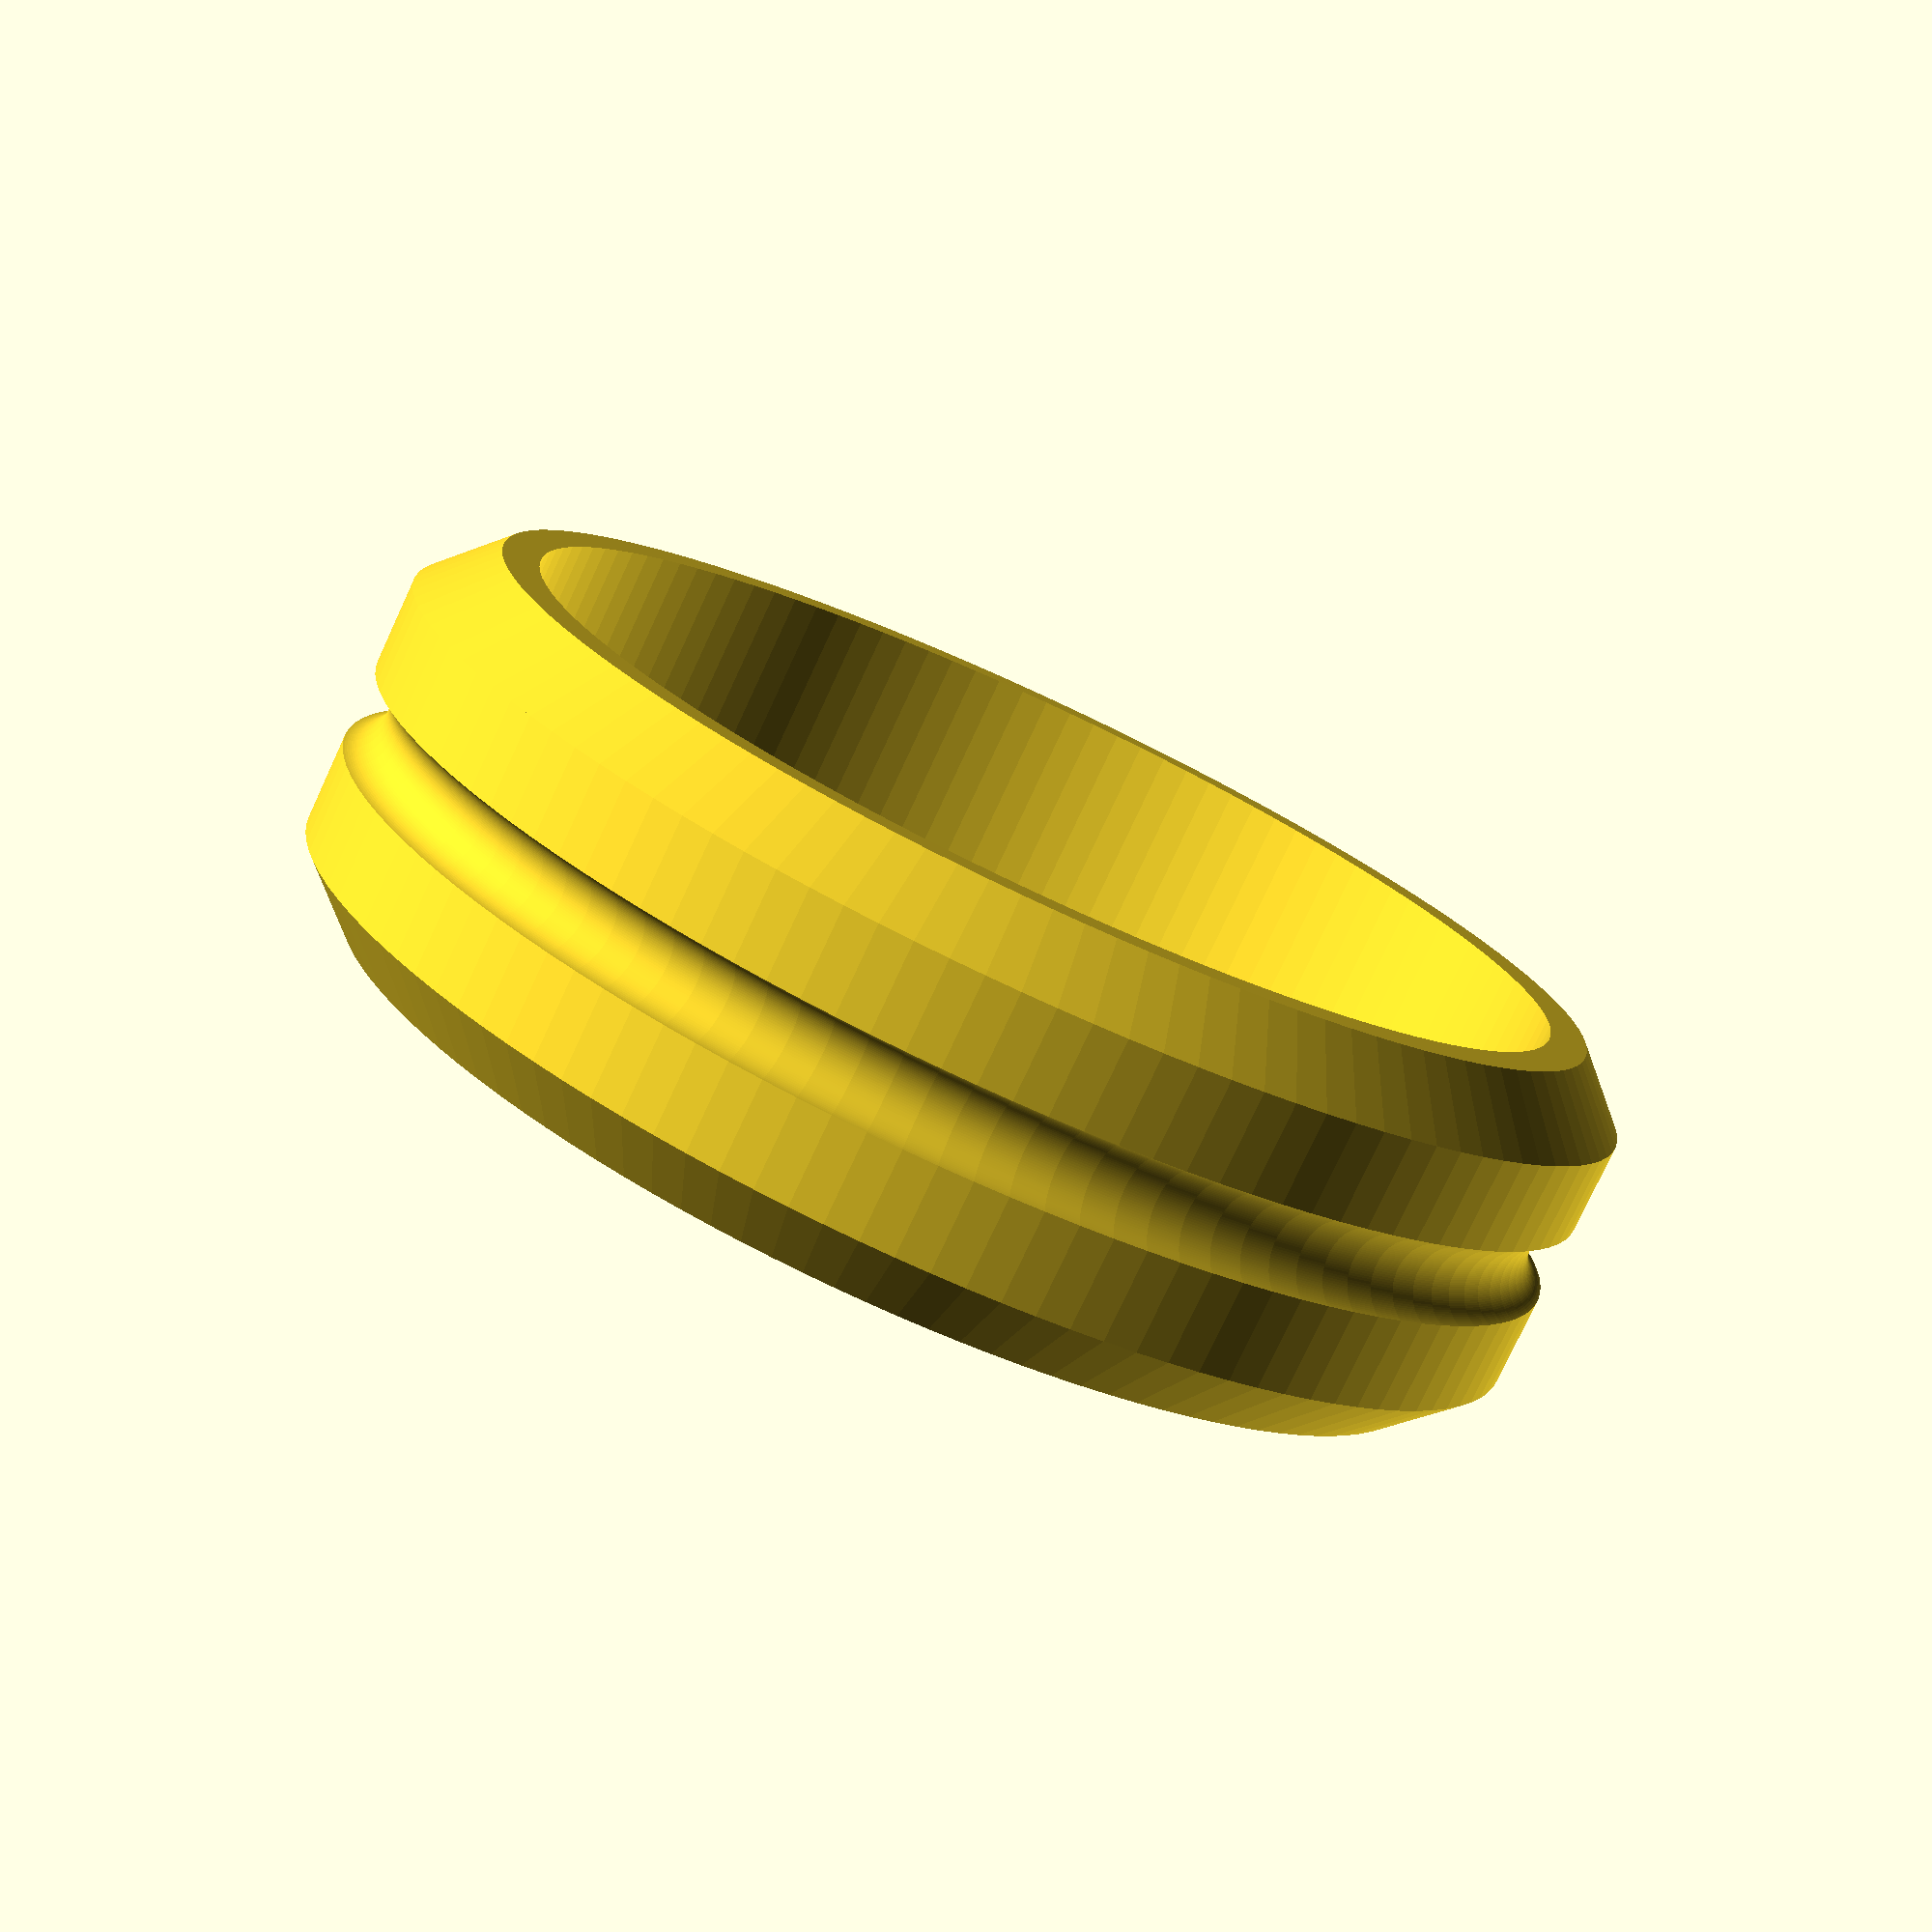
<openscad>
$fn=120;
difference(){
union(){
cylinder(h=2.5,d1=45,d2=50);
translate([0,0,2.5])cylinder(d=50,h=10);
translate([0,0,12.5])cylinder(h=2.5,d2=45,d1=50);
}
translate([0,0,7.5])
rotate_extrude(angle = 360, convexity = 2) {
translate([25.5,0,0])circle(1.6);
}
translate([0,0,3])cylinder(d=42,h=15);

for (i=[0:72:350]){
rotate([0,0,i])
translate([13,0,-1])cylinder(d=12,h=15,$fn=5);
}
scale(1.0)    // ajustar según impresora
intersection(){
translate([0,0,-1])cylinder(d=3,h=12);
translate([-1.5,-1,-1])cube([3,3,12]);
}
}
difference(){
cylinder(d=11,h=10);
scale(1.0)    // ajustar según impresora
intersection(){
translate([0,0,-1])cylinder(d=3,h=12);
translate([-1.5,-1,-1])cube([3,3,12]);
}
}

</openscad>
<views>
elev=257.5 azim=345.7 roll=204.9 proj=p view=wireframe
</views>
